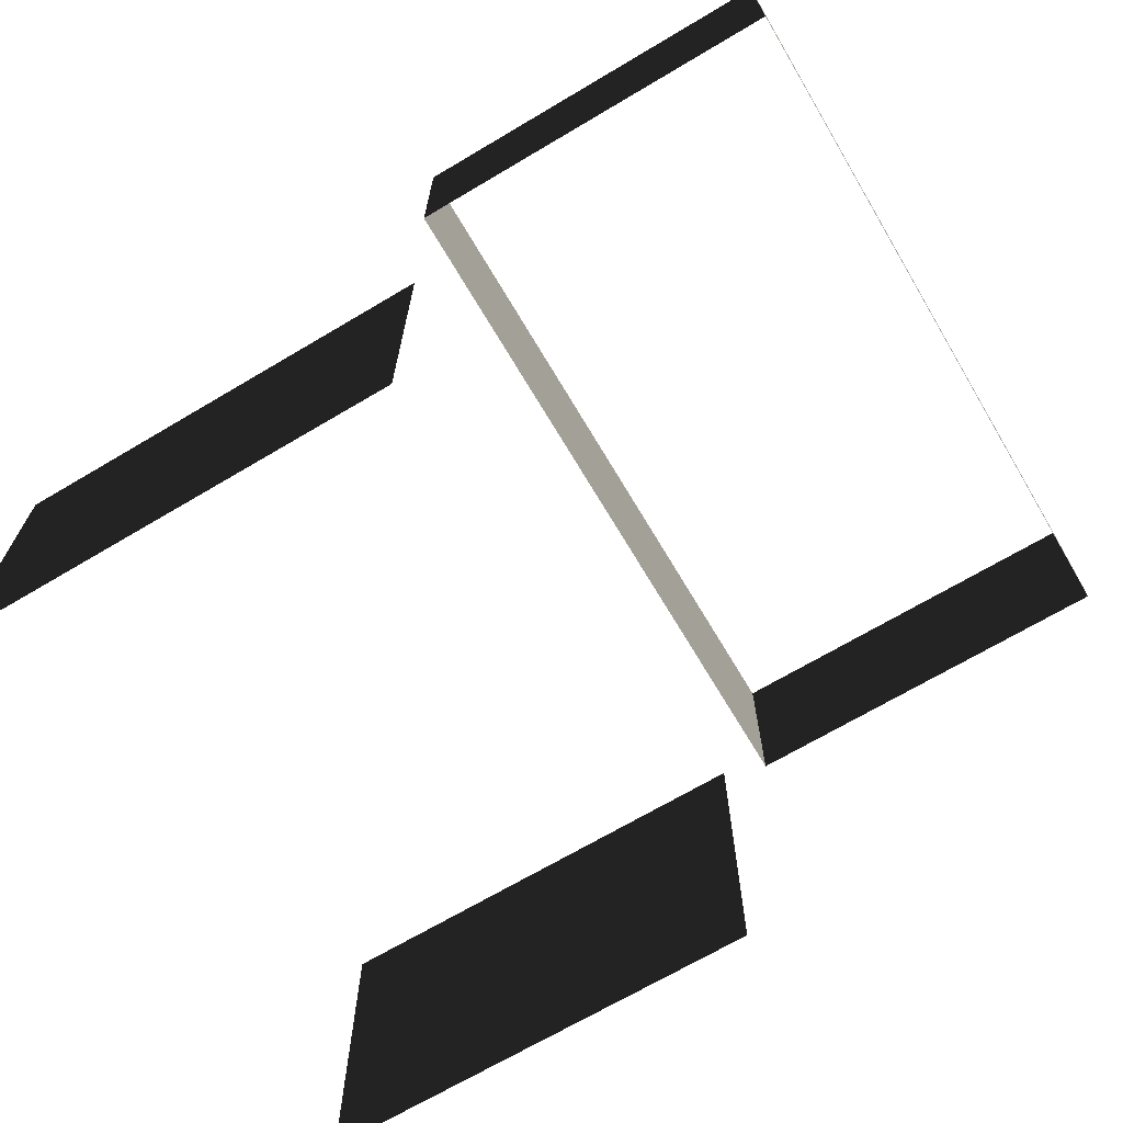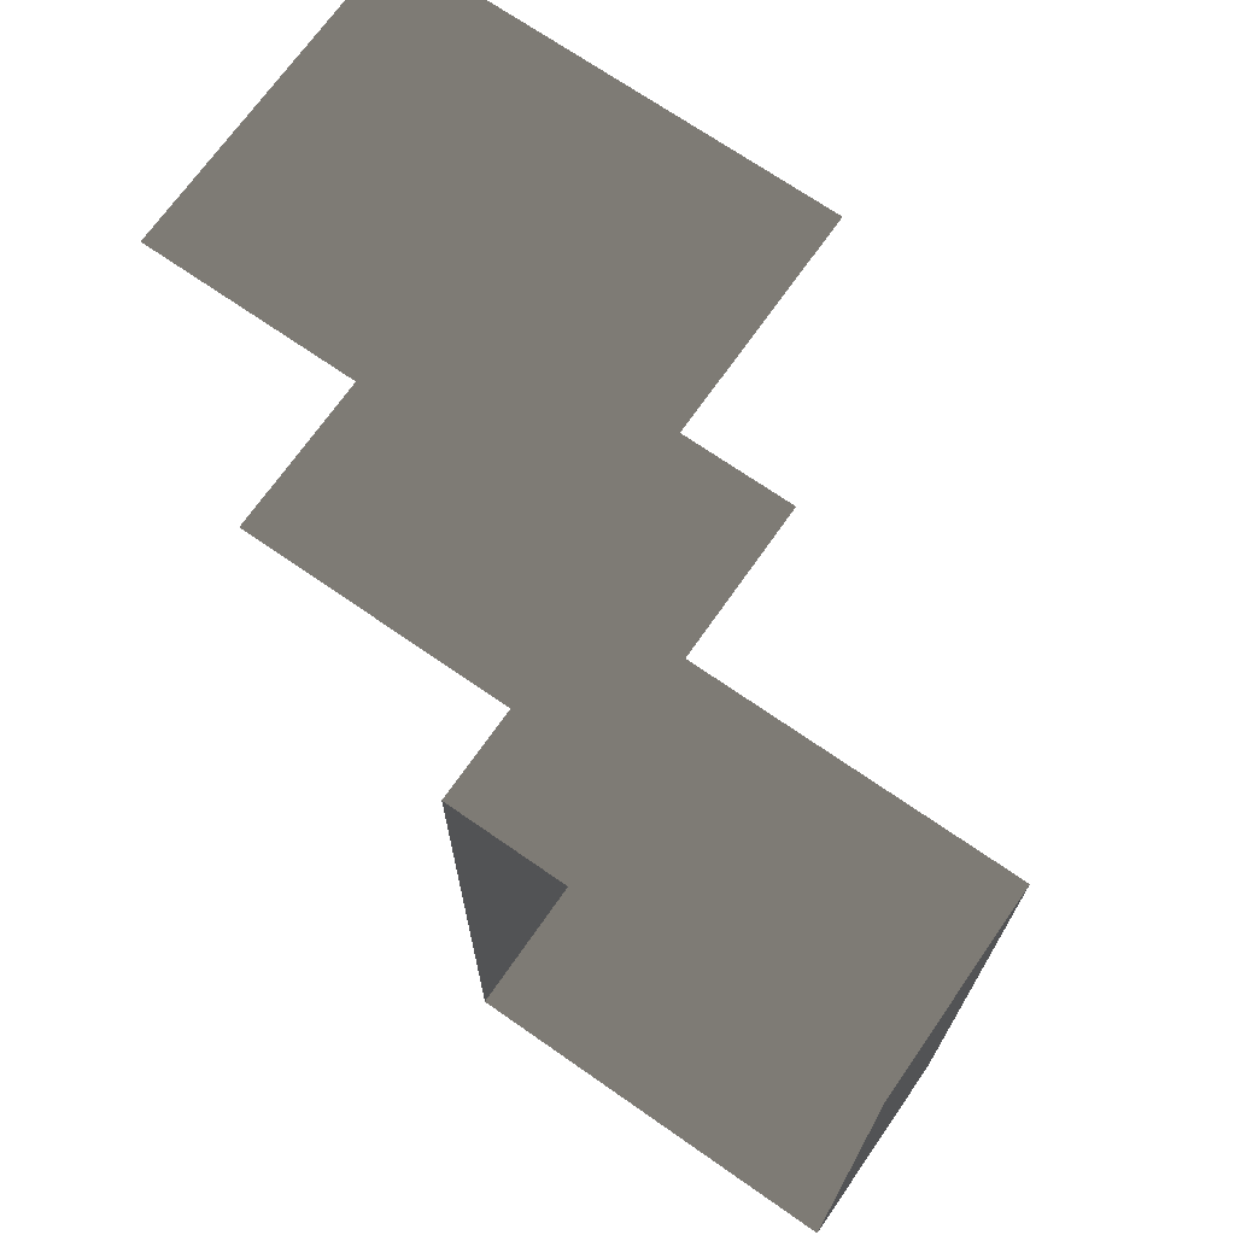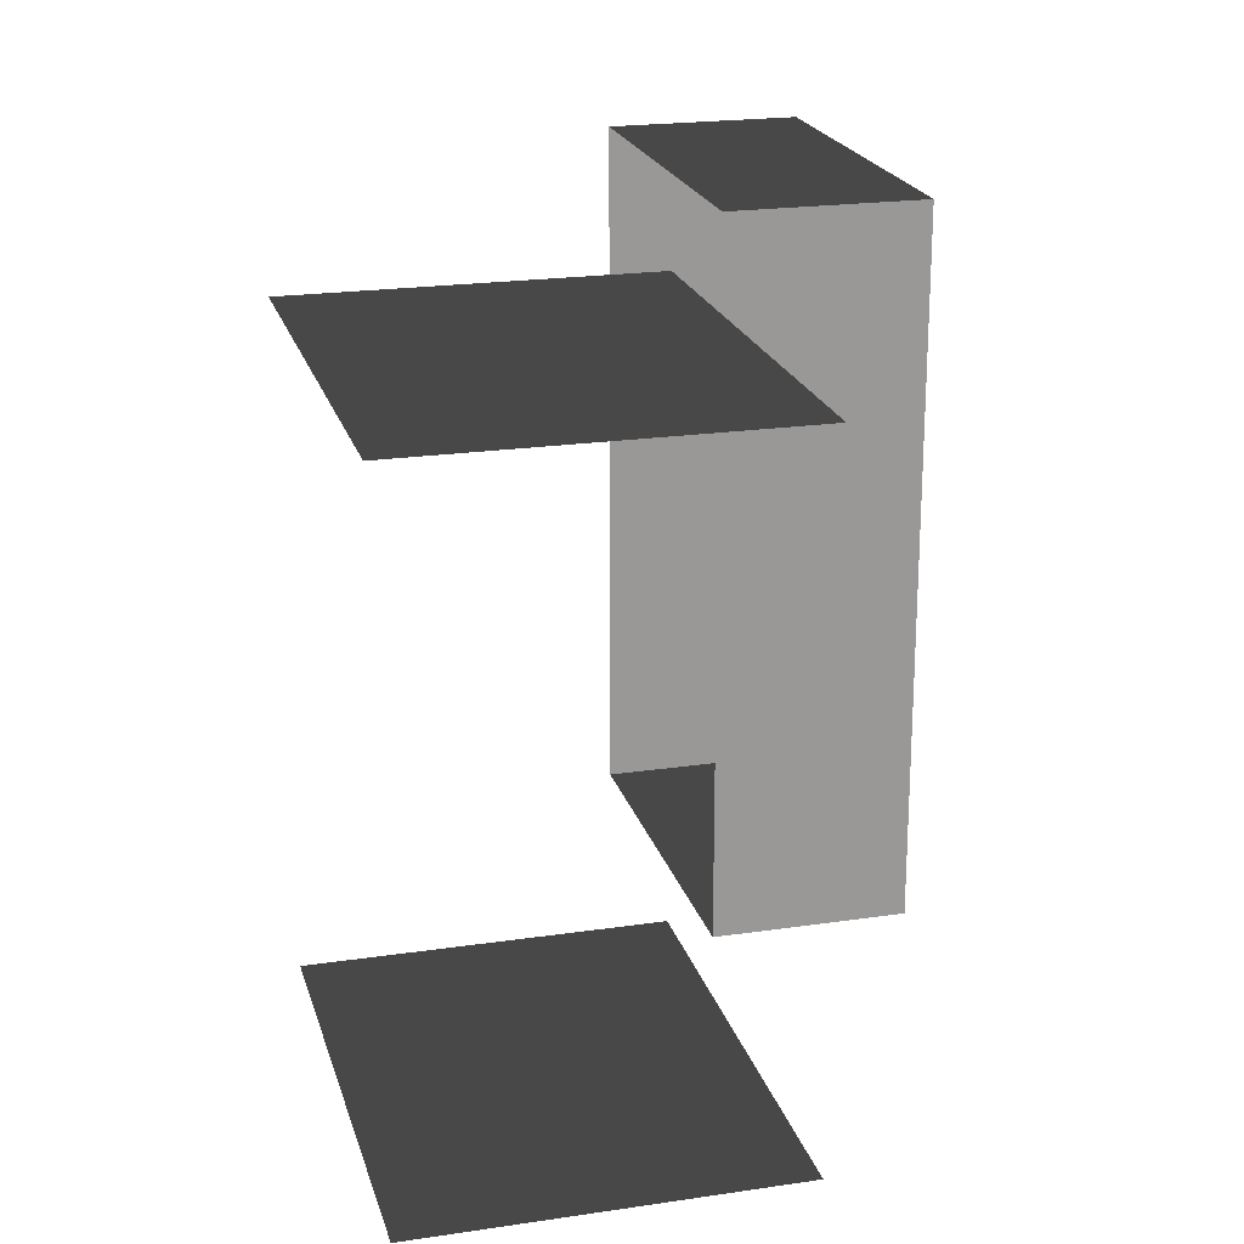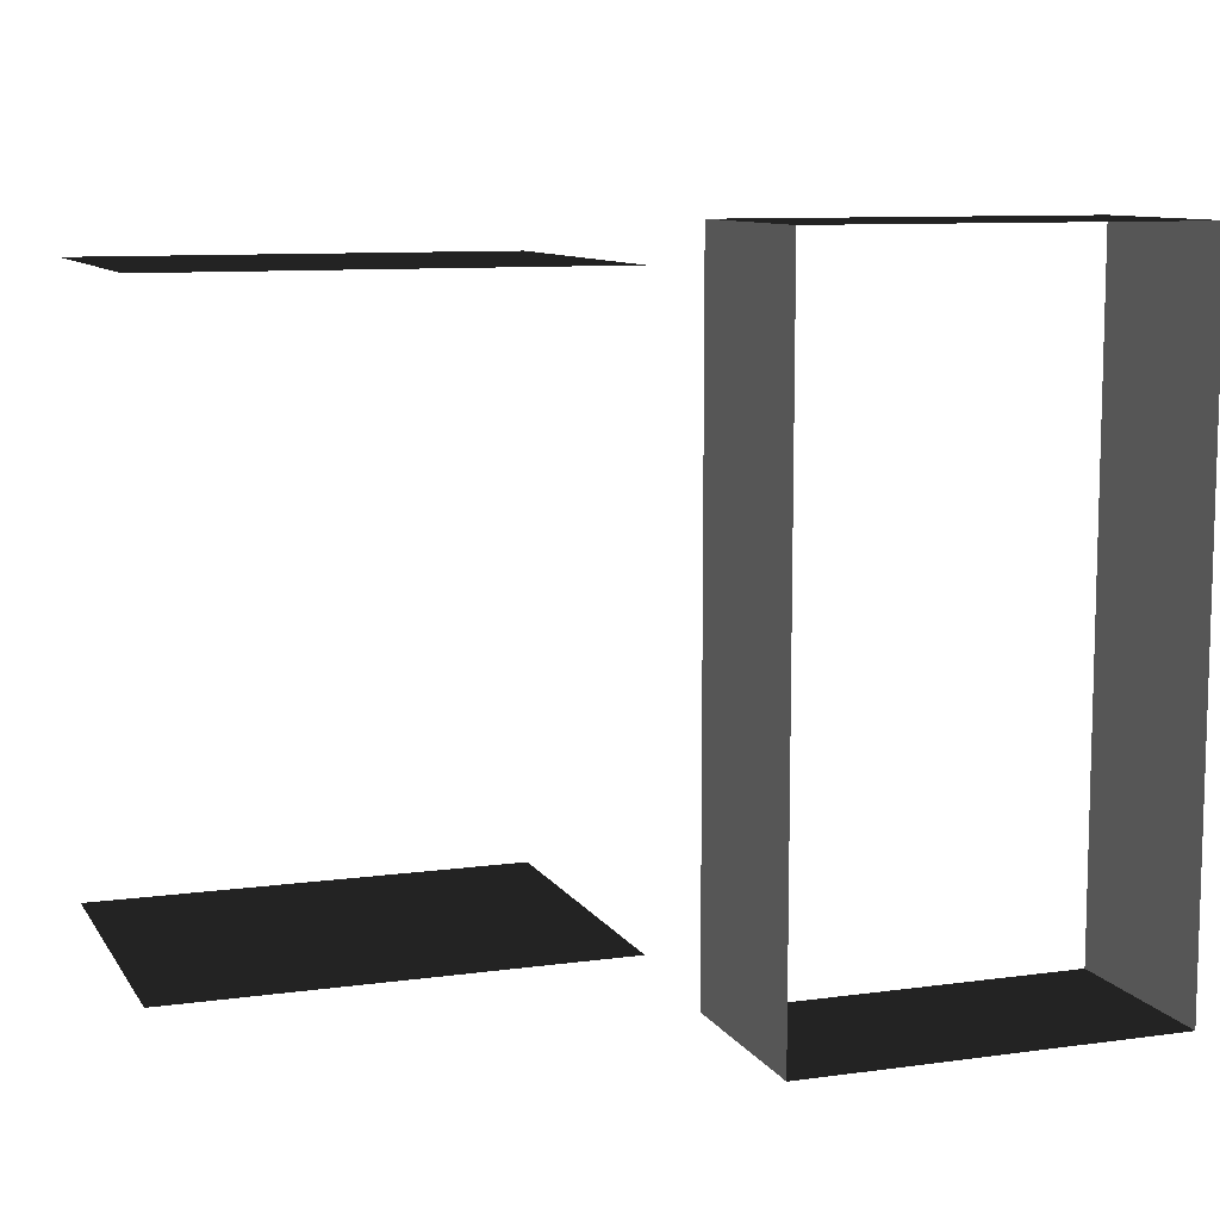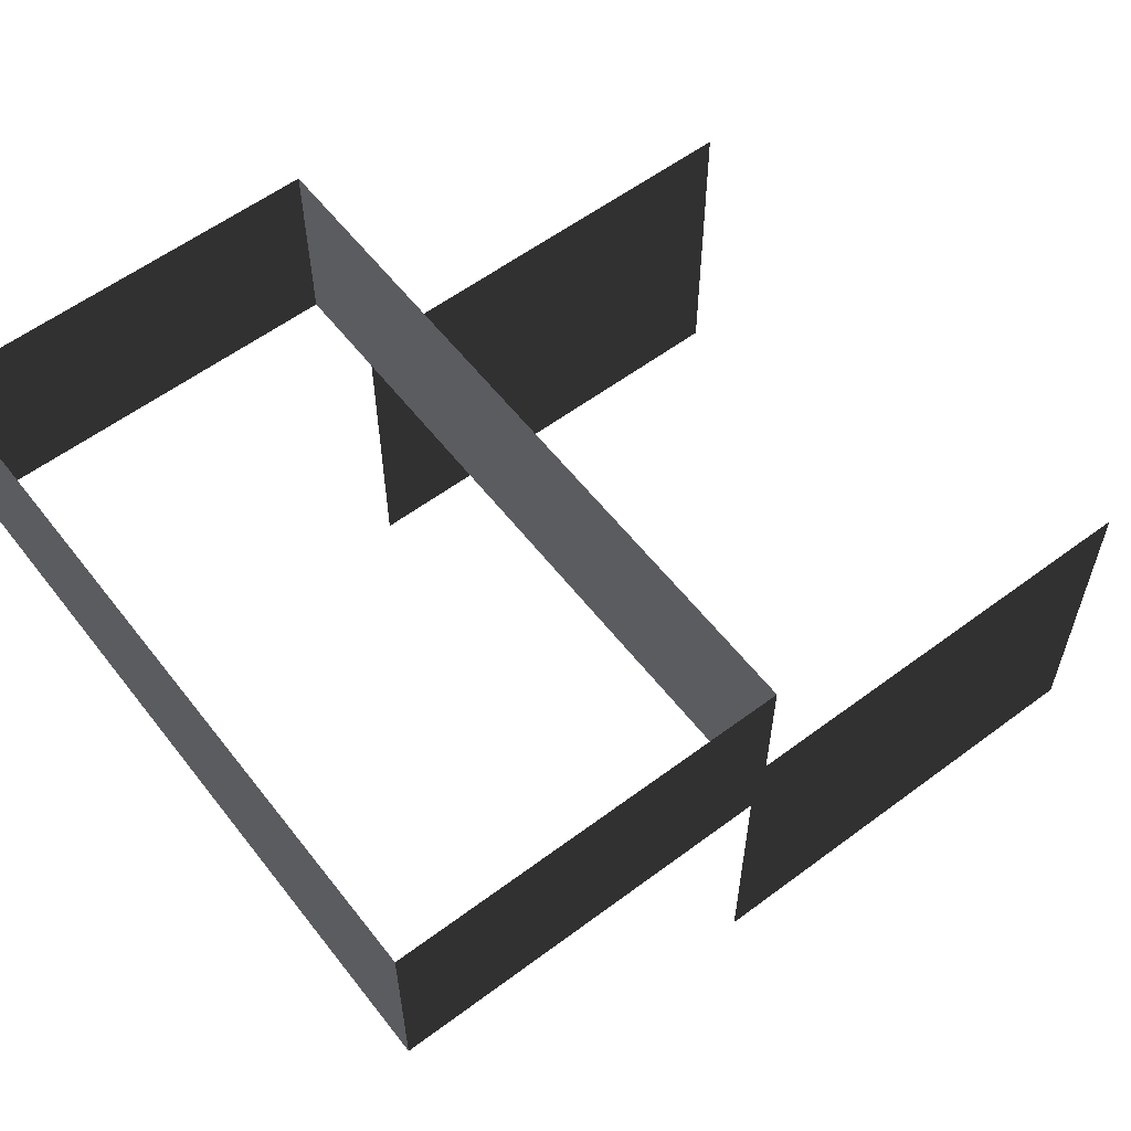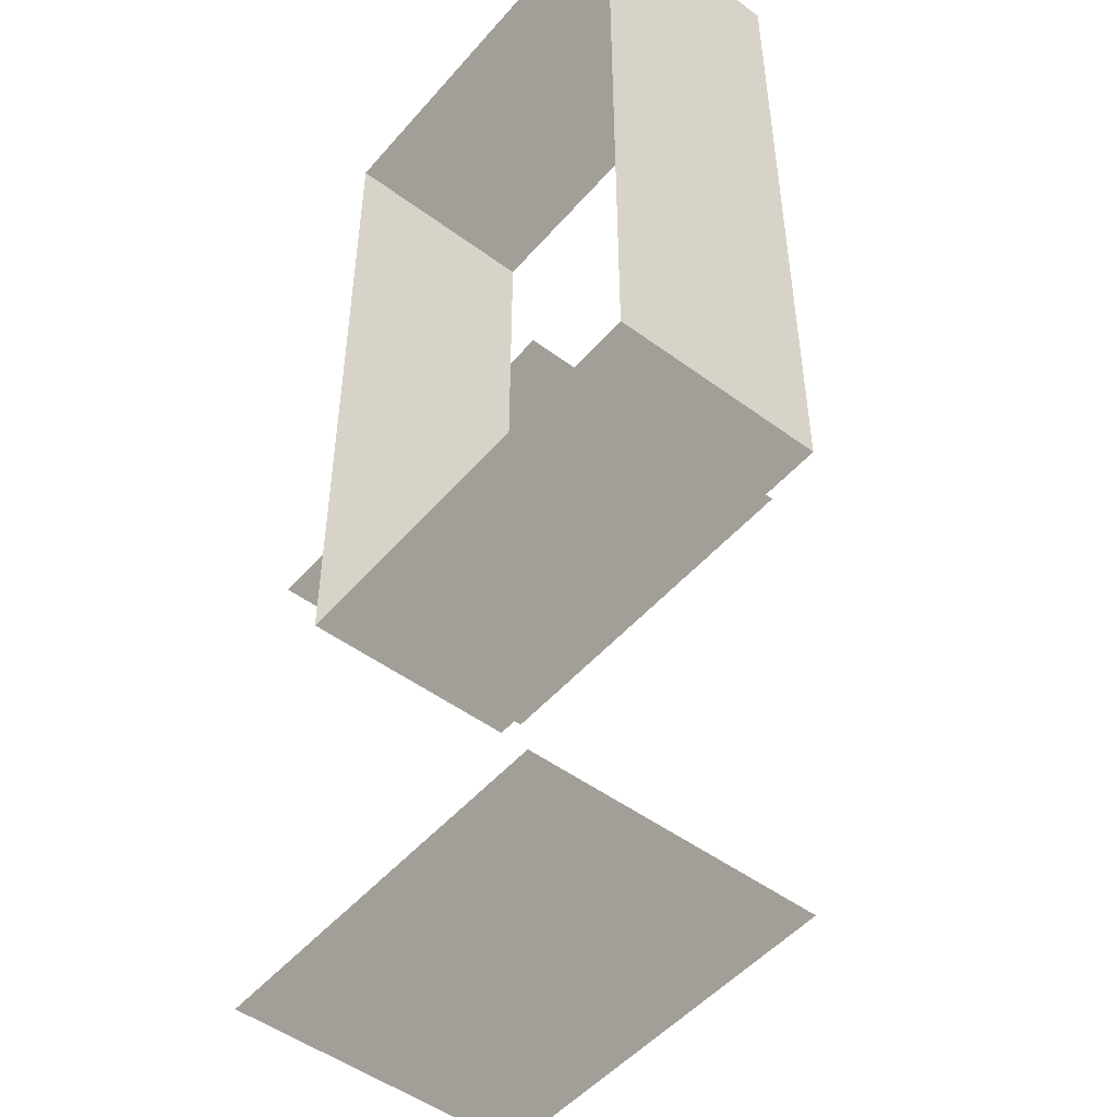
<metadata>
{"format":"obj","ext":"obj","renderer":"f3d","projection":"perspective","resolution":1024,"background":"white","views":[{"elev":-69.1,"azim":30.7,"up":"+Z"},{"elev":70.0,"azim":34.9,"up":"+Y"},{"elev":21.2,"azim":-104.8,"up":"+Y"},{"elev":9.7,"azim":-19.7,"up":"+Y"},{"elev":58.4,"azim":142.4,"up":"+Z"},{"elev":-49.8,"azim":50.9,"up":"+Y"}]}
</metadata>
<code>
v -0.2363 0.8817 -0.08603
v -0.2363 0.8817 0.8516
v -1.473 0.8817 0.8516
v -1.473 0.8817 -0.08603
v -0.2363 -0.8073 -0.08603
v -1.473 -0.8073 -0.08603
v -1.473 -0.8073 0.8516
v -0.2363 -0.8073 0.8516
v -0.1473 -0.9183 1
v -0.1473 -0.9183 1.528
v 0.9111 -0.9183 1.528
v 0.9111 -0.9183 1
v 0.9111 -0.9183 1
v 0.9111 -0.9183 1.528
v 0.9111 0.9928 1.528
v 0.9111 0.9928 1
v -0.1474 0.9928 1
v -0.1474 0.9928 1.528
v -0.1473 -0.9183 1.528
v -0.1473 -0.9183 1
v 0.9111 0.9928 1
v 0.9111 0.9928 1.528
v -0.1474 0.9928 1.528
v -0.1474 0.9928 1
g Building_t4.003_36506_433
f 1 3 2
f 1 4 3
f 5 7 6
f 5 8 7
f 9 11 10
f 9 12 11
f 13 15 14
f 13 16 15
f 17 19 18
f 17 20 19
f 21 23 22
f 21 24 23

</code>
